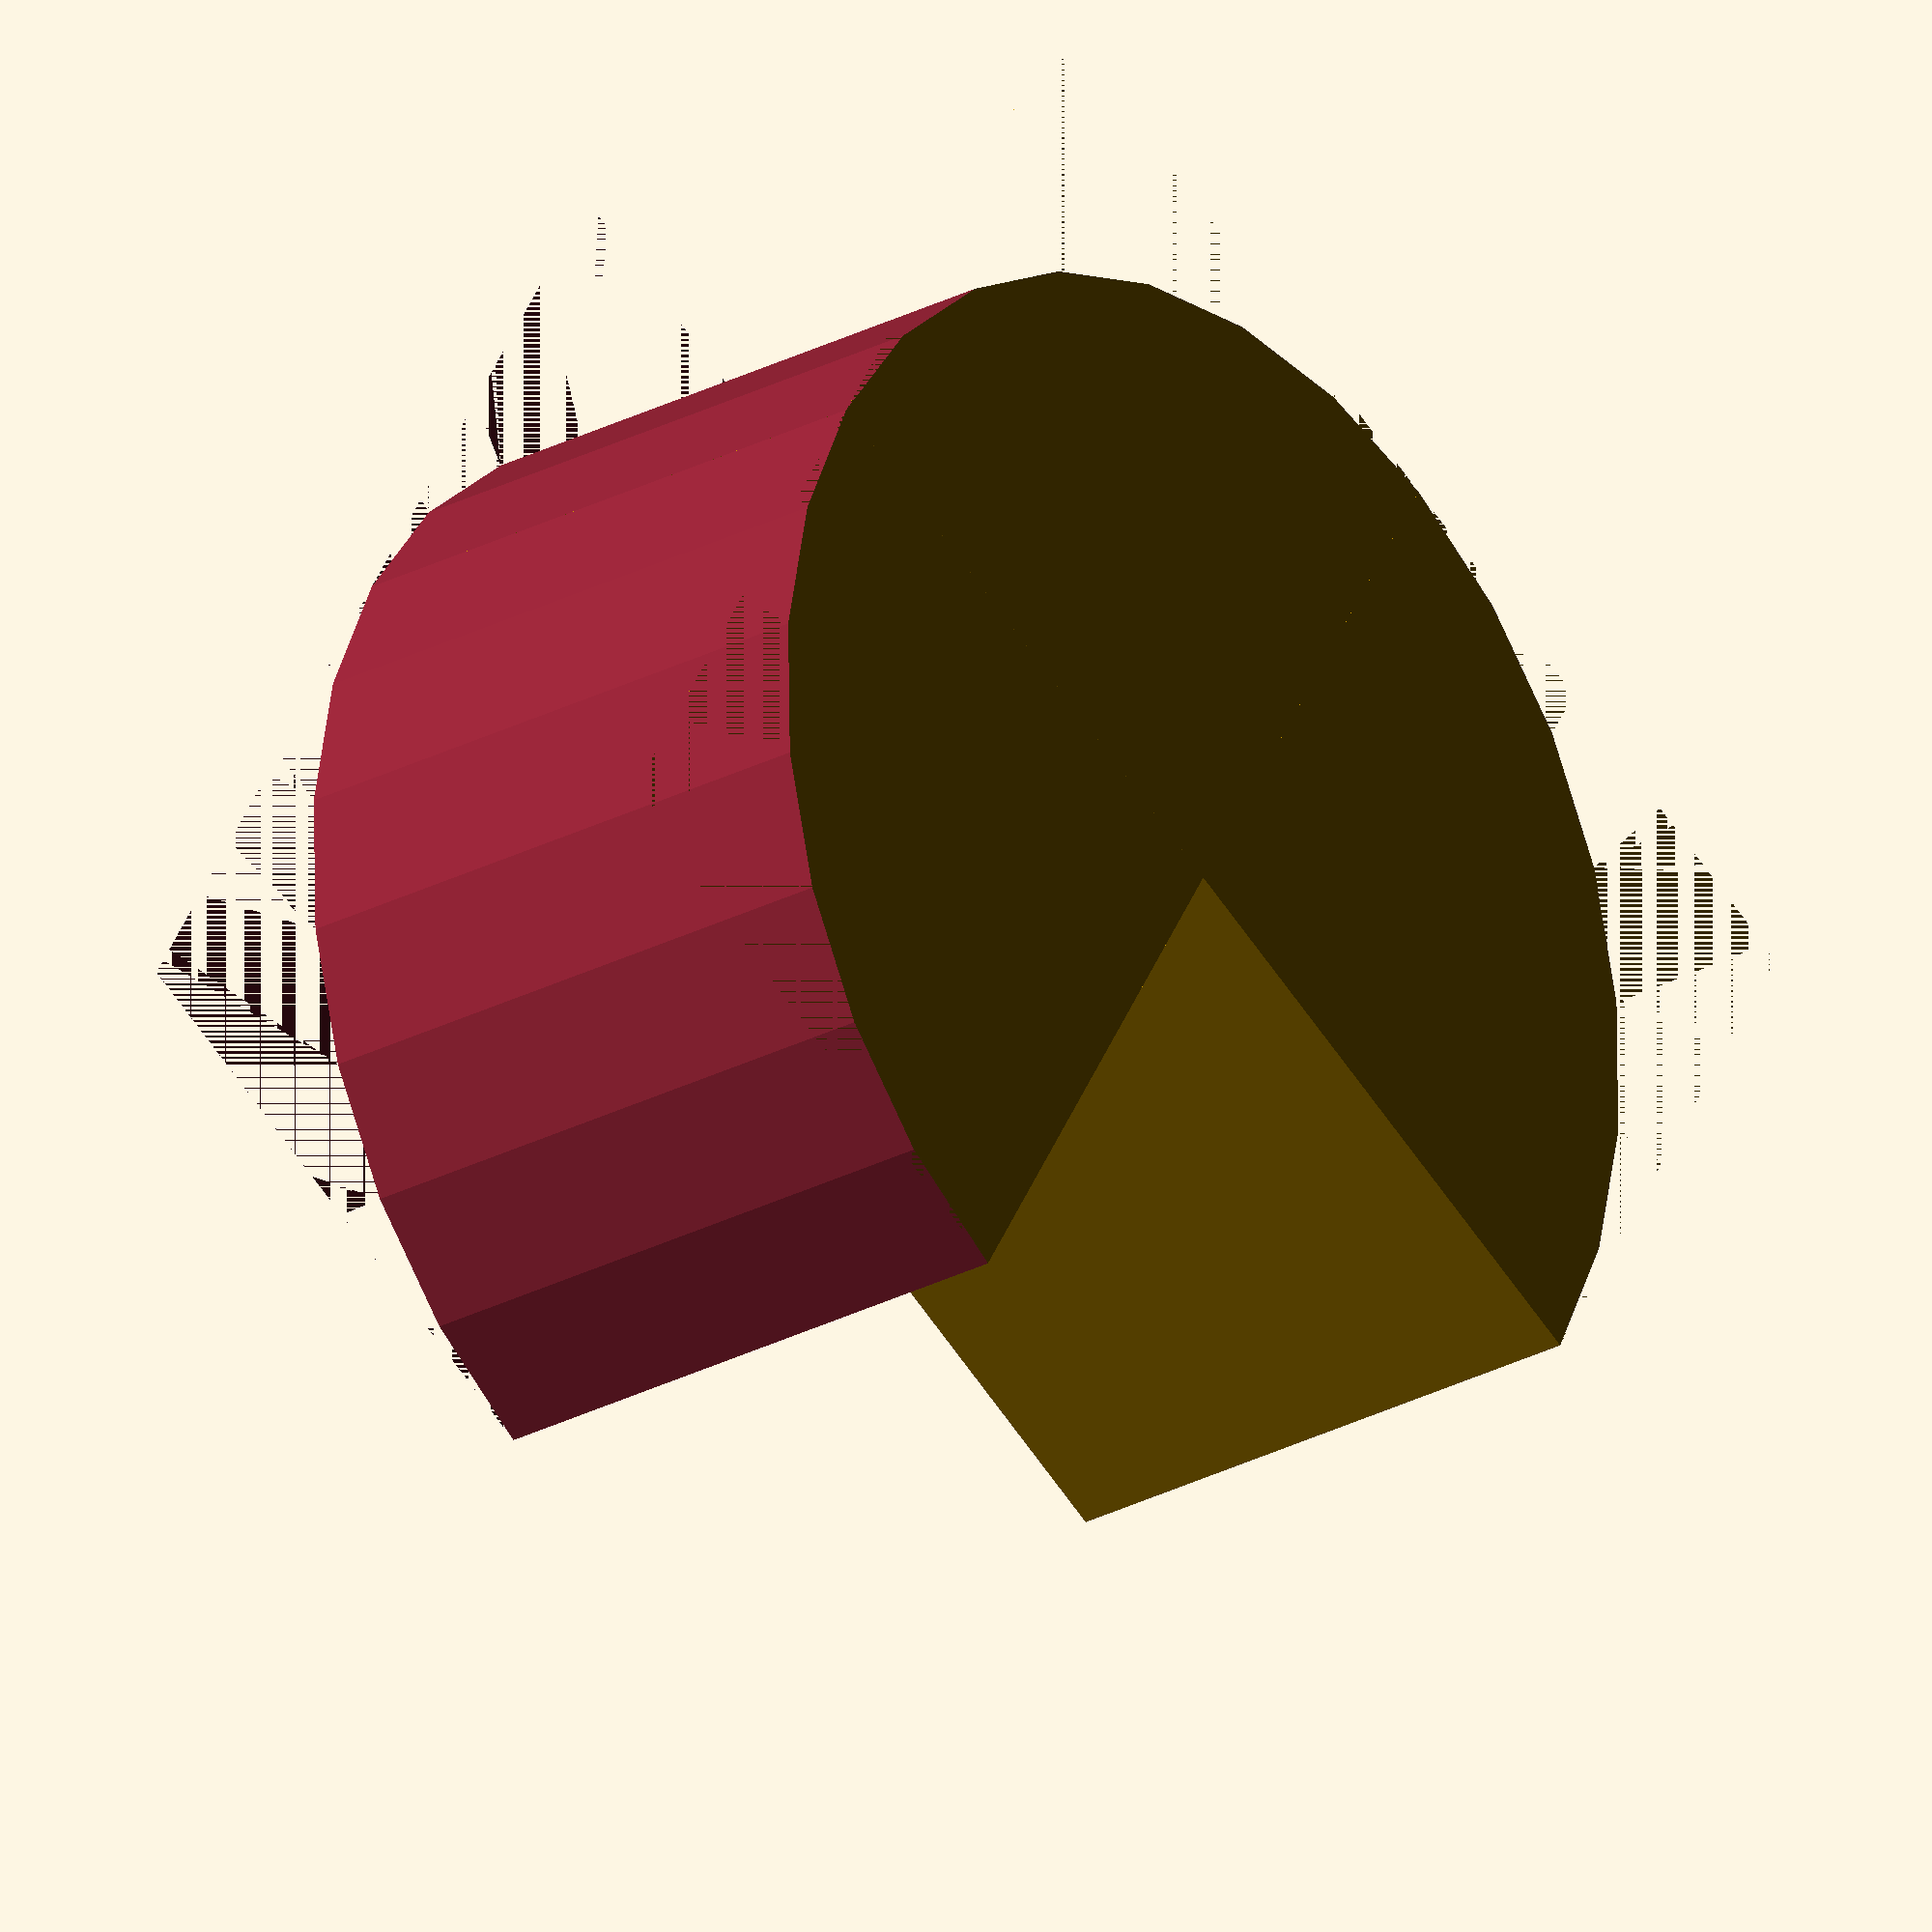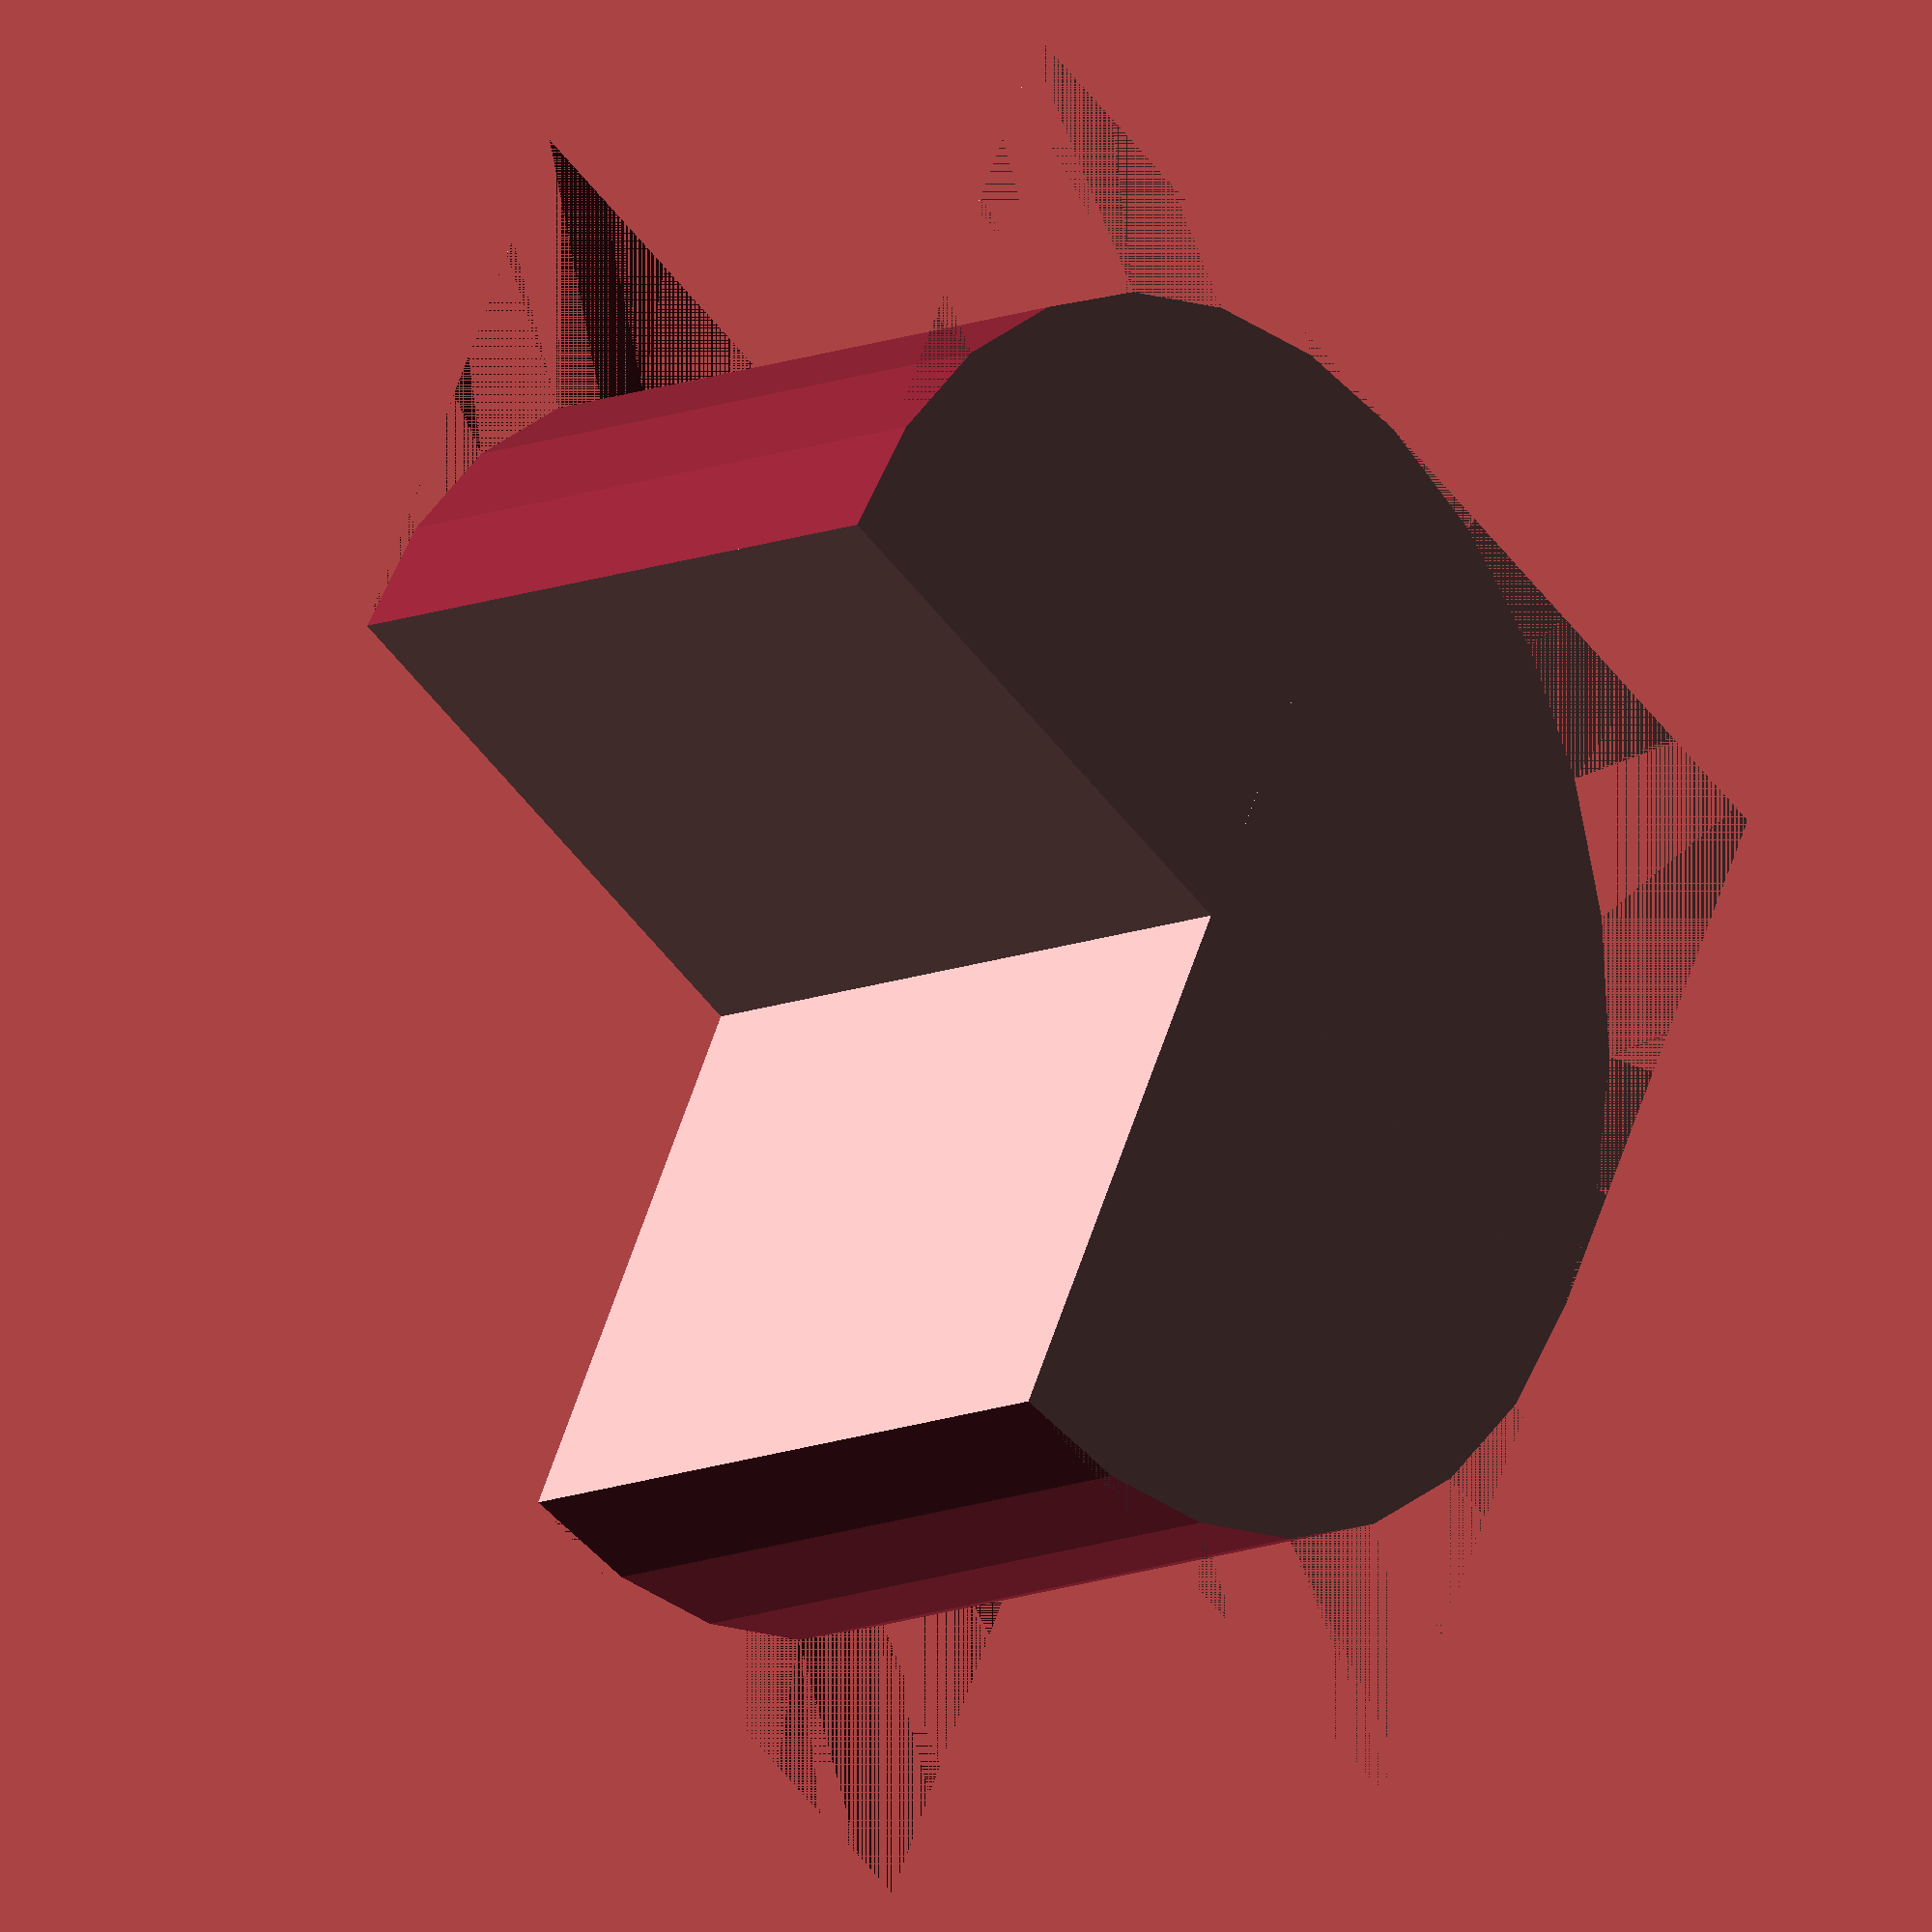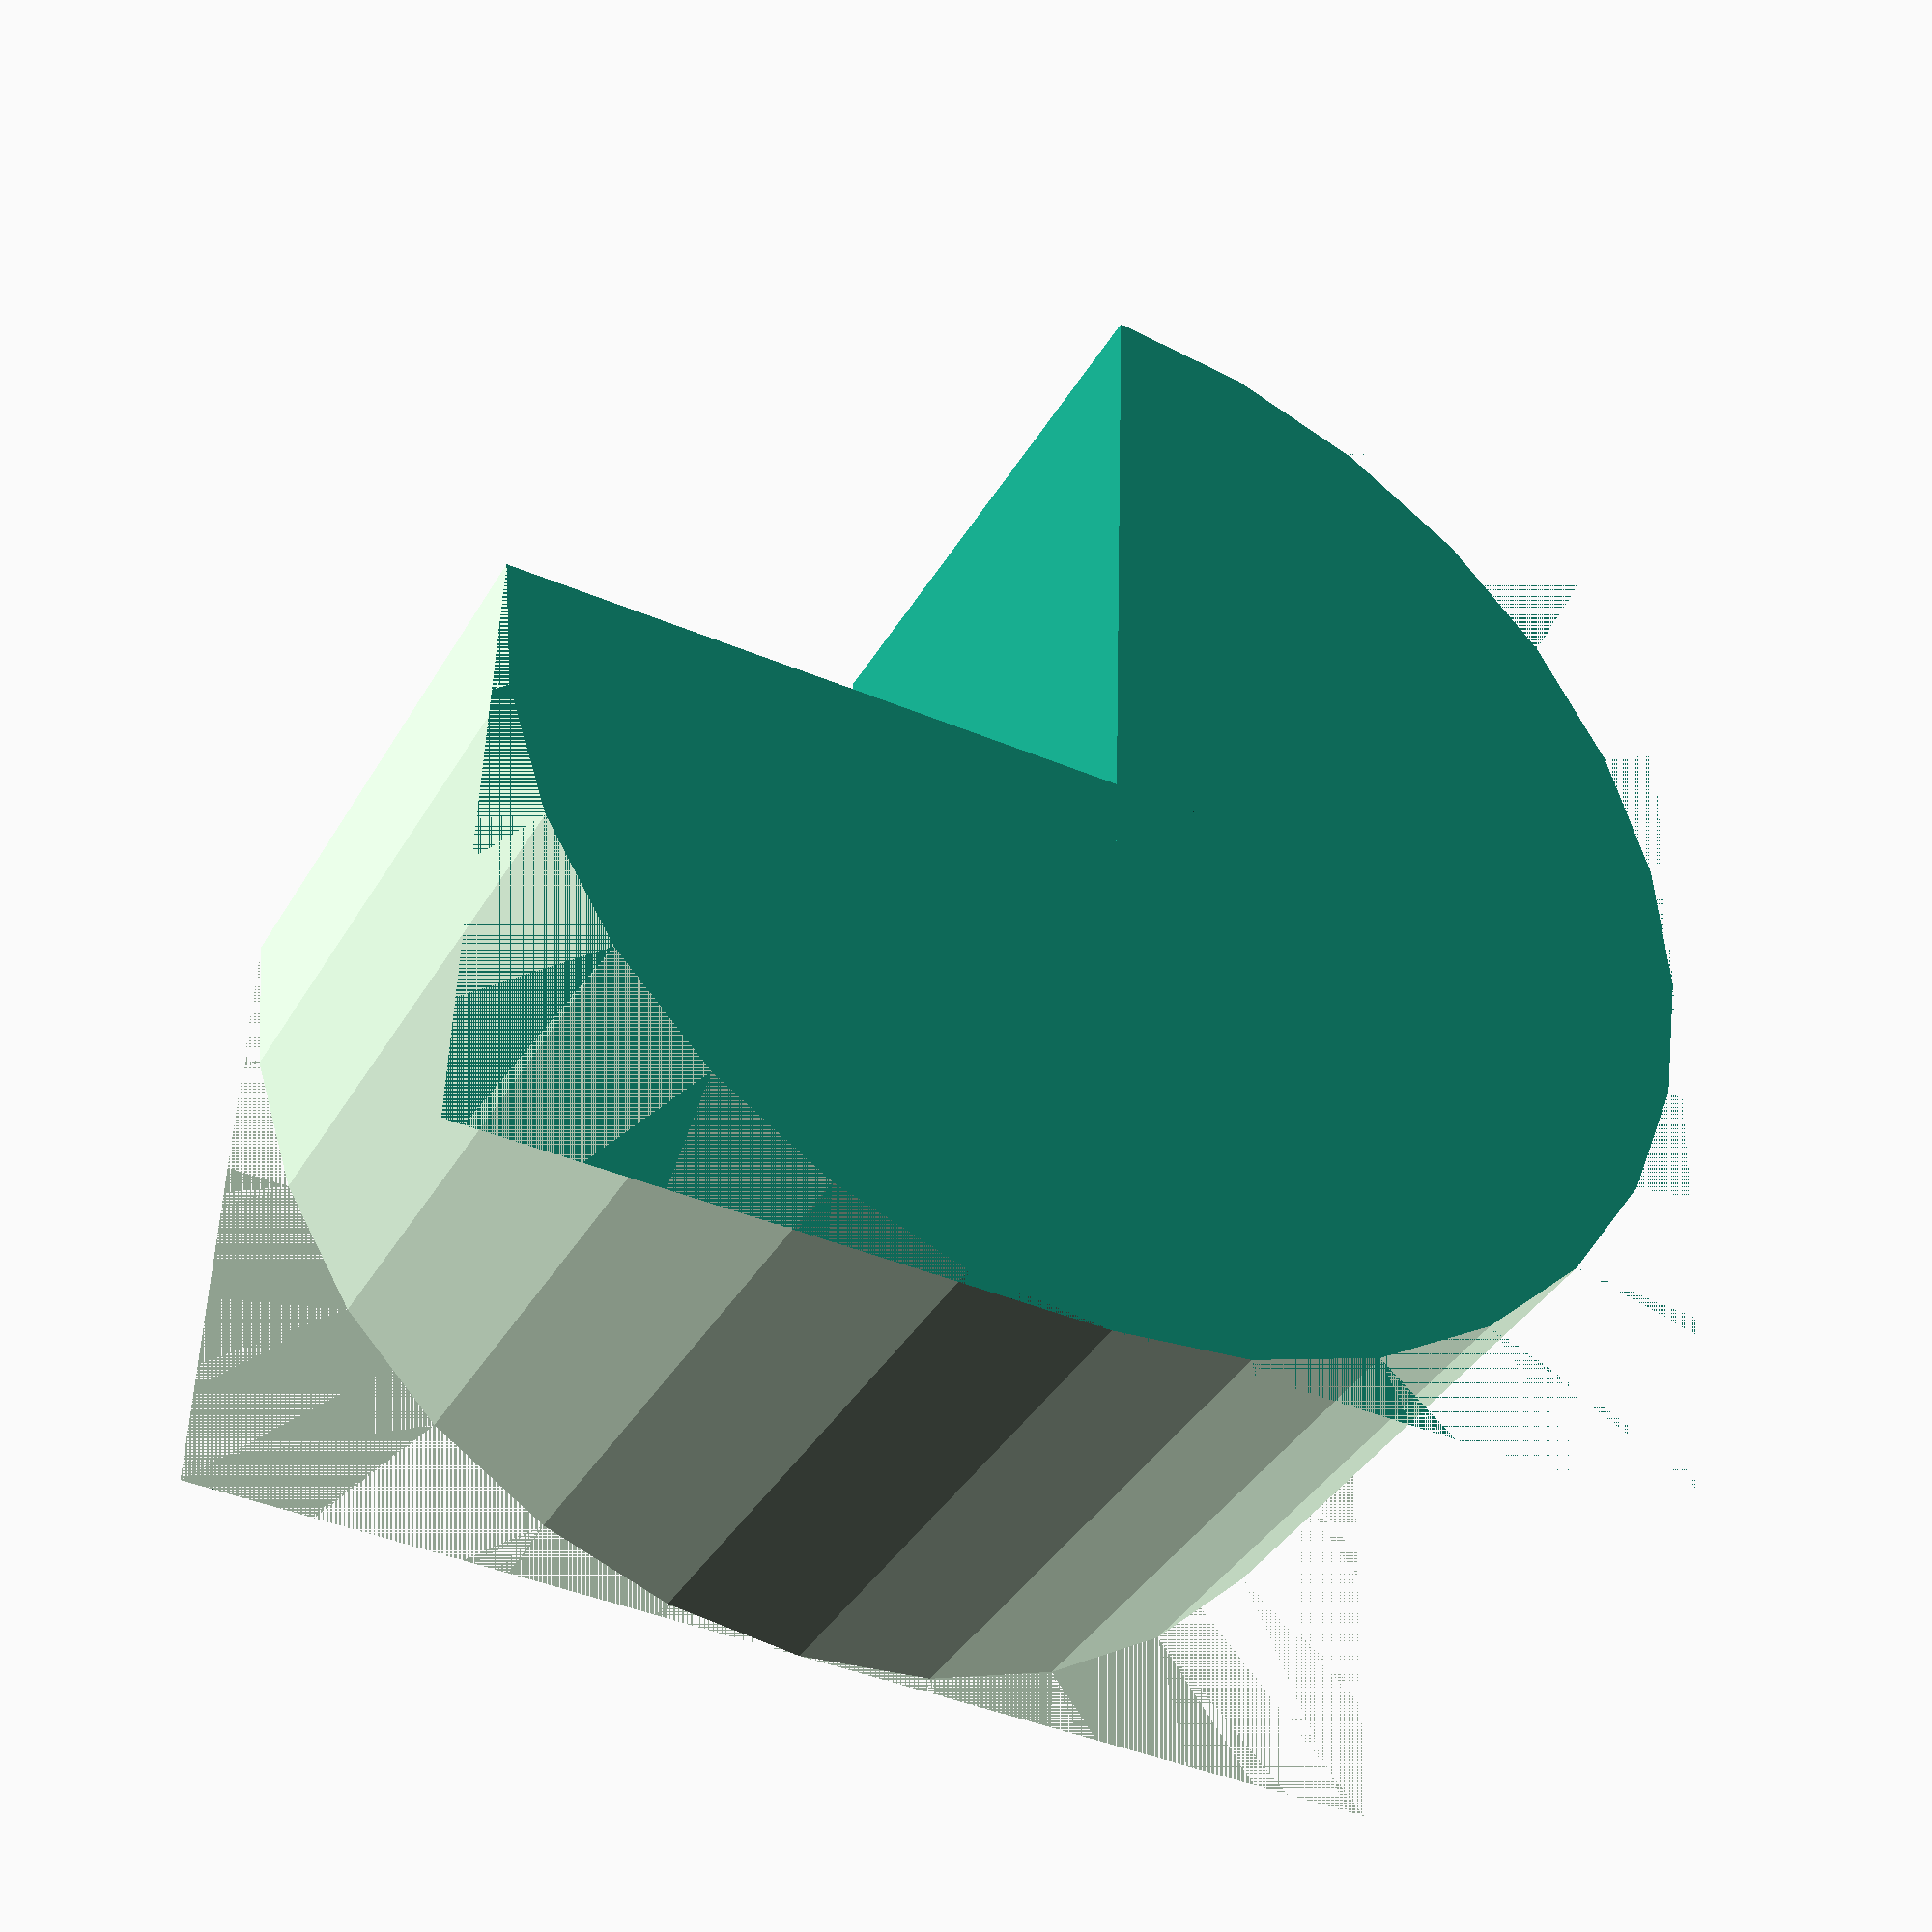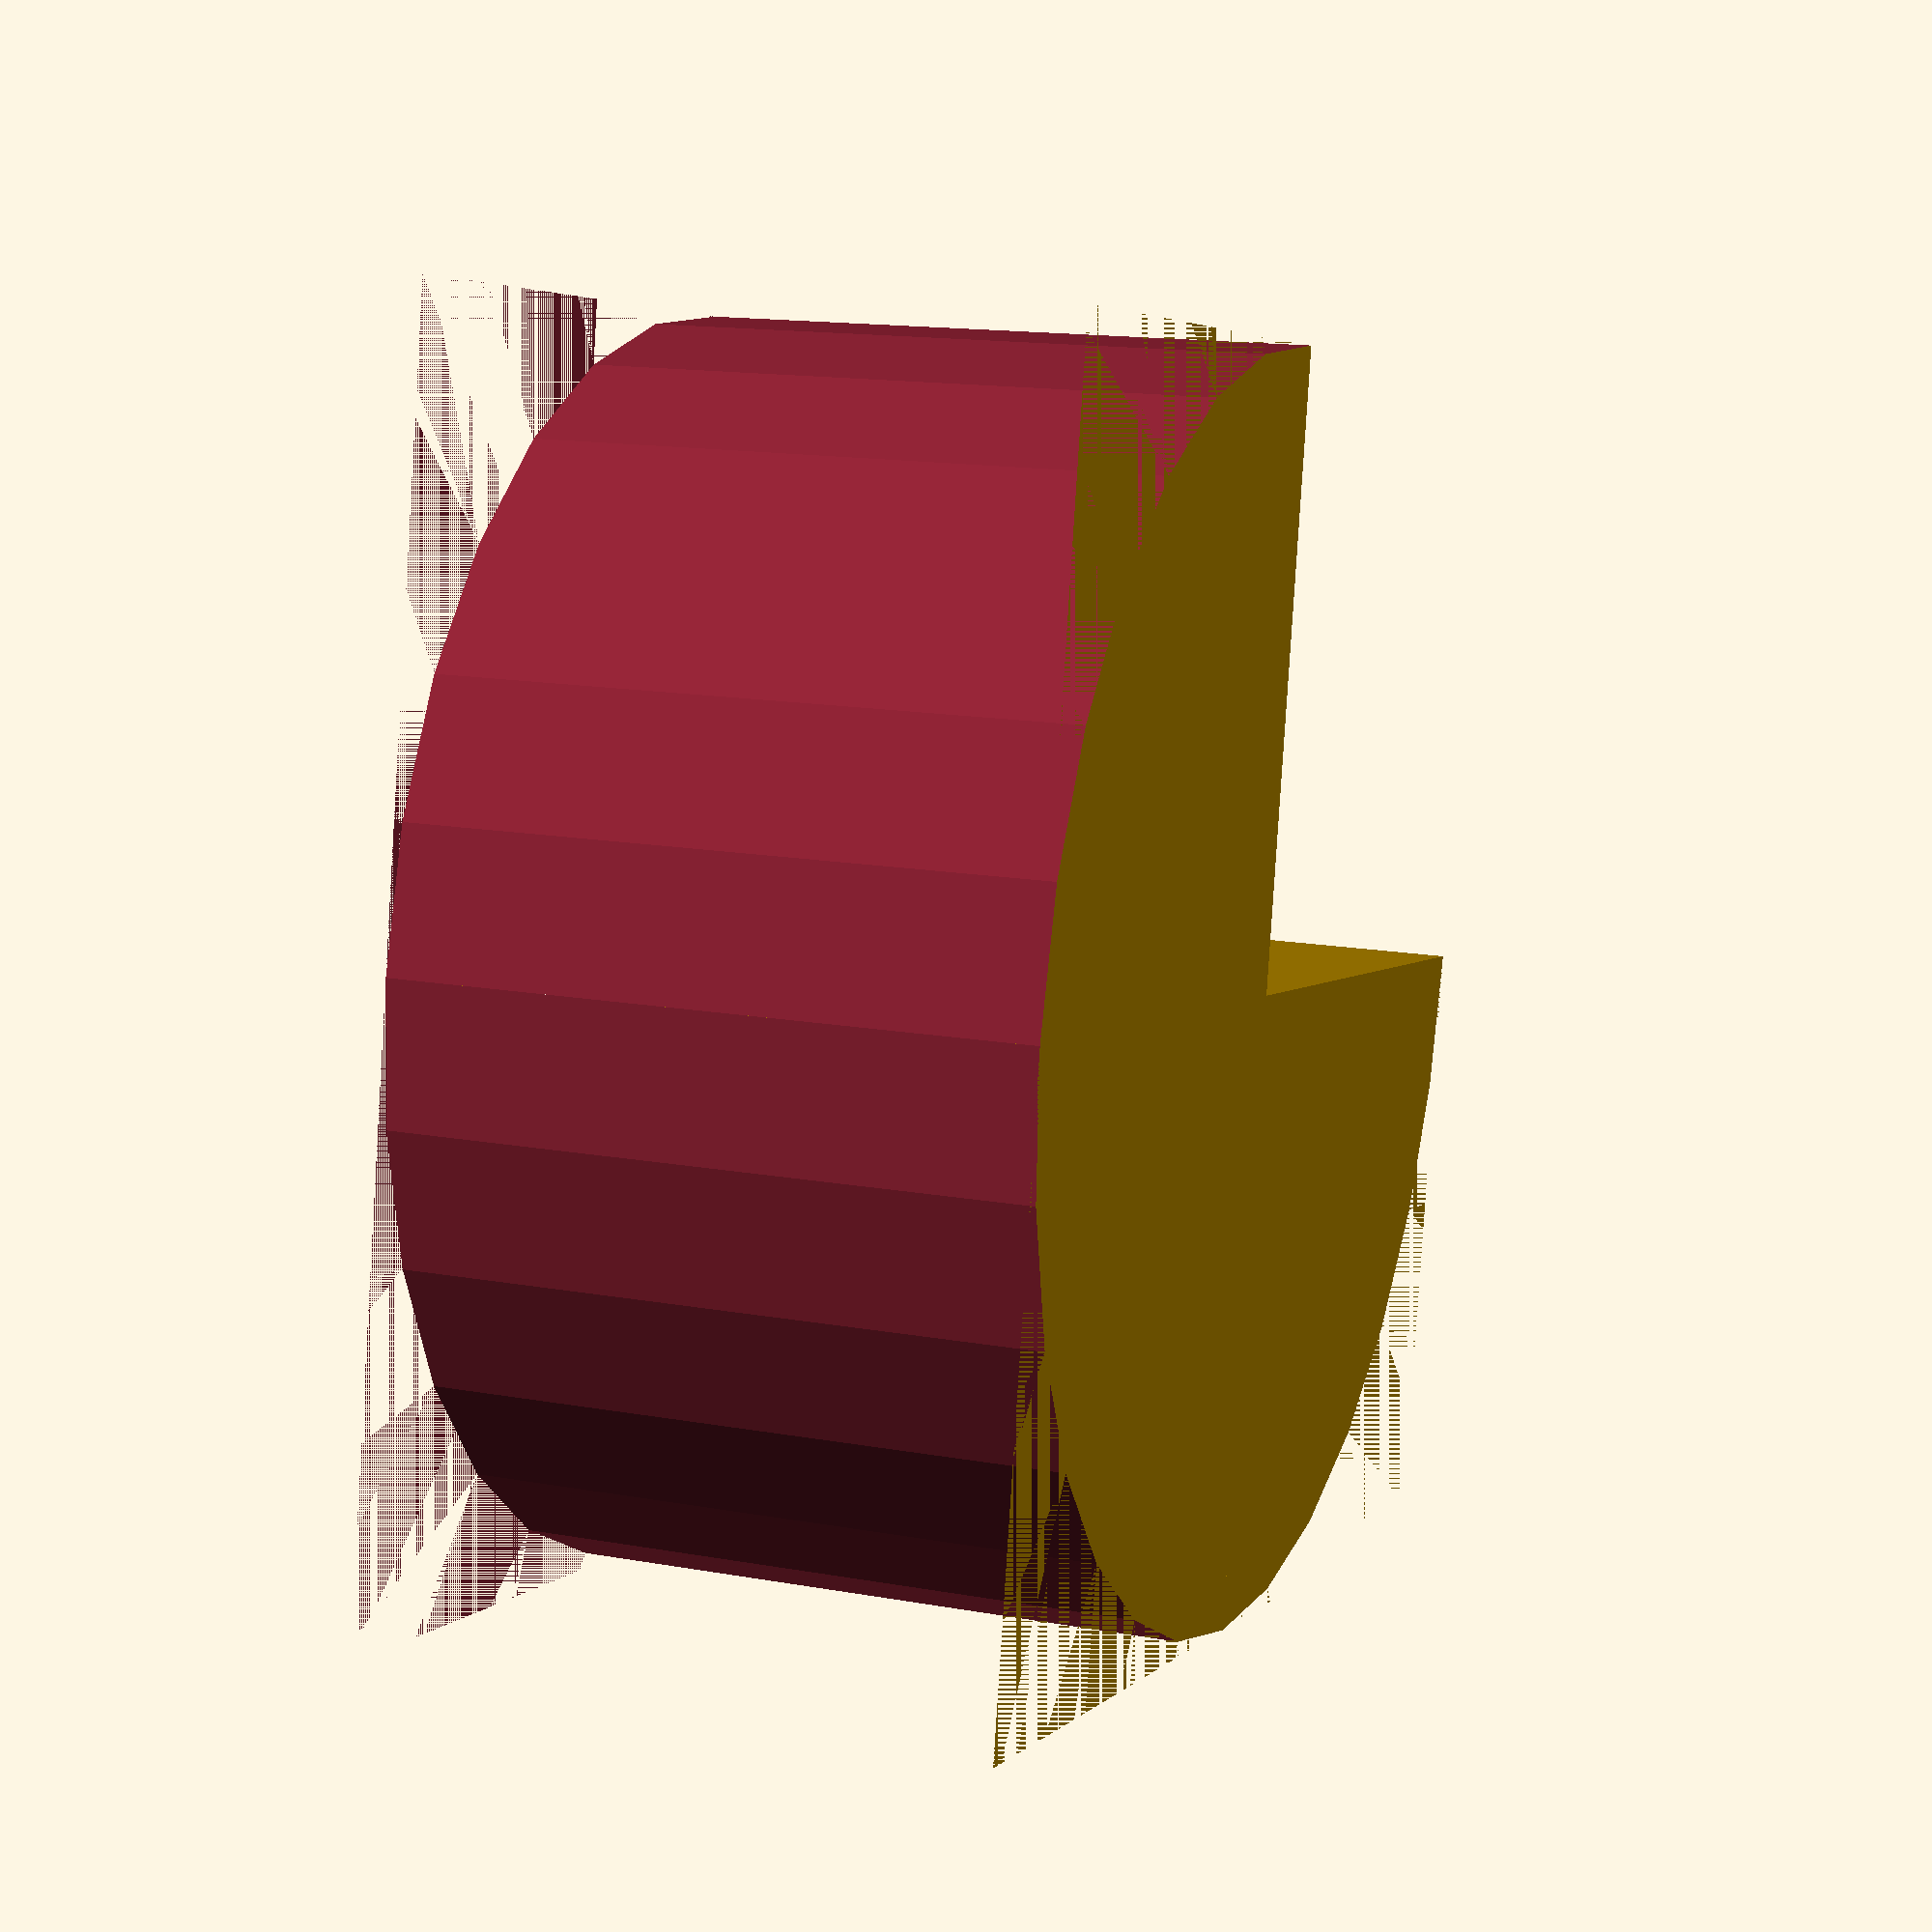
<openscad>

// Module to create a single curved wedge block
module curved_wedge_block() {
    difference() {
        // Start with a cube that will be cut into a wedge
        cube([20, 20, 20], center=false);
        
        // Subtract a quarter cylinder to create the curved surface
        rotate([0, 0, 0])
        translate([0, 0, 0])
        rotate_extrude(angle=90)
            translate([20, 0, 0])
                square([20, 20]);
    }
}

// Arrange three curved wedge blocks in a circular pattern
module layer_1() {
    for (i = [0:2]) {
        rotate([0, 0, i * 90])
            curved_wedge_block();
    }
}

// Call the layer module to render the model
layer_1();

 

</openscad>
<views>
elev=205.1 azim=238.9 roll=48.7 proj=o view=solid
elev=14.7 azim=117.3 roll=309.1 proj=o view=wireframe
elev=38.1 azim=181.7 roll=332.9 proj=p view=solid
elev=345.6 azim=279.8 roll=291.7 proj=p view=solid
</views>
